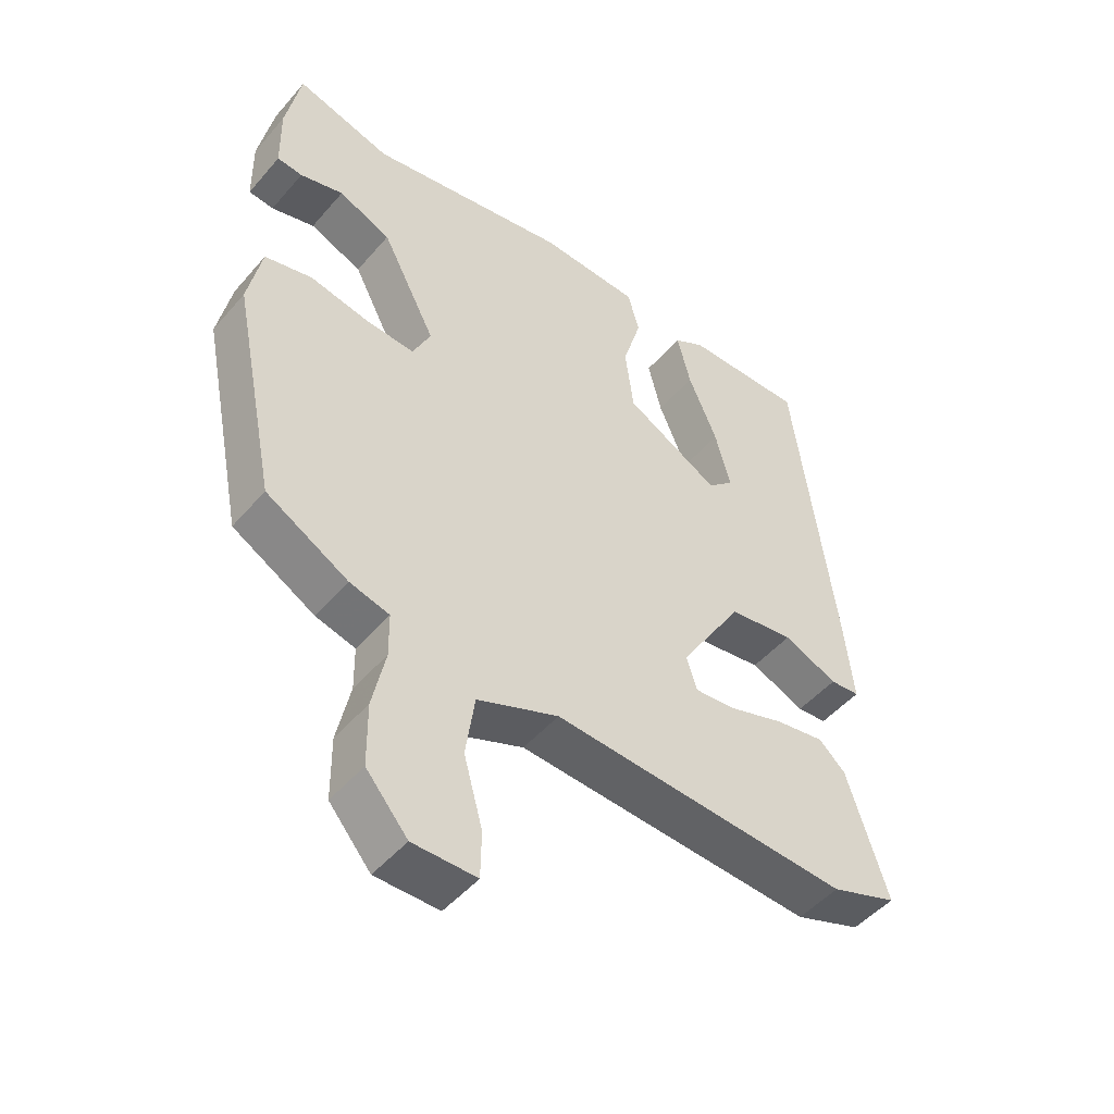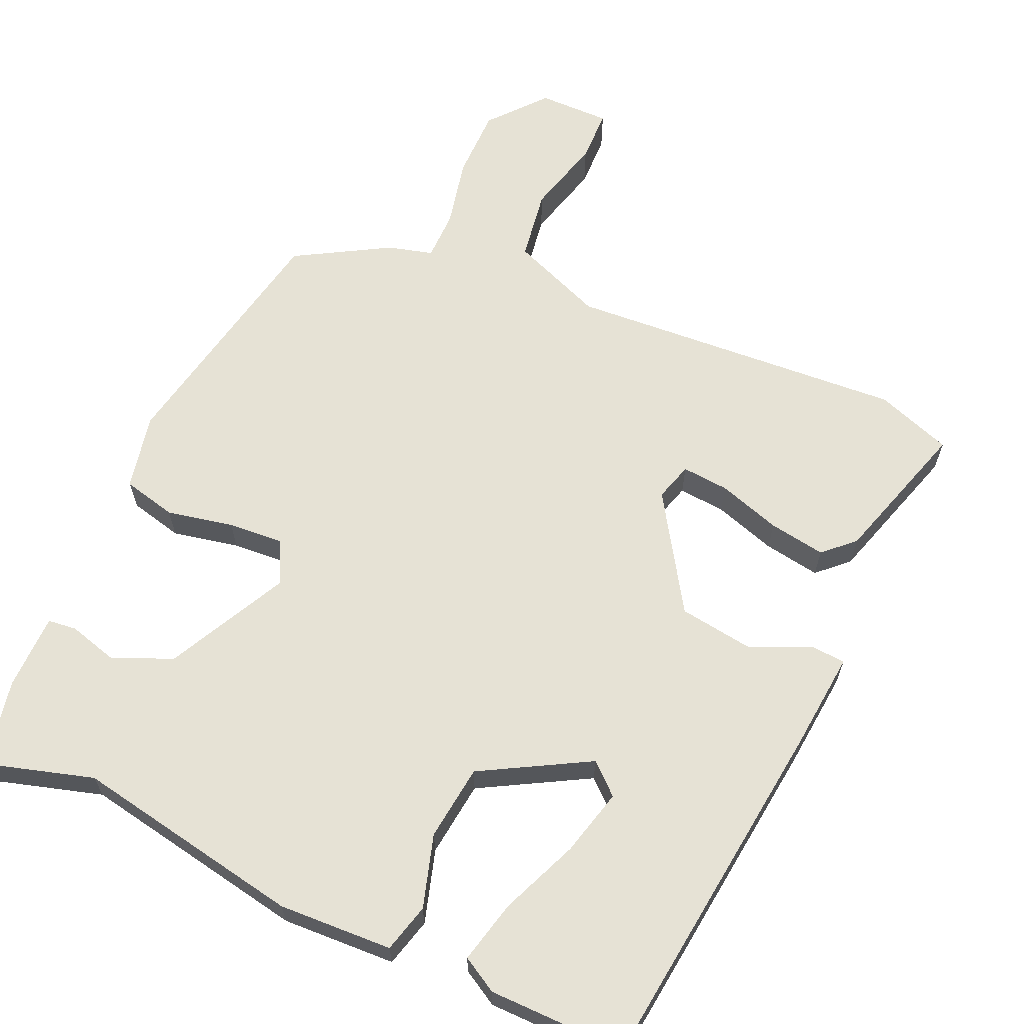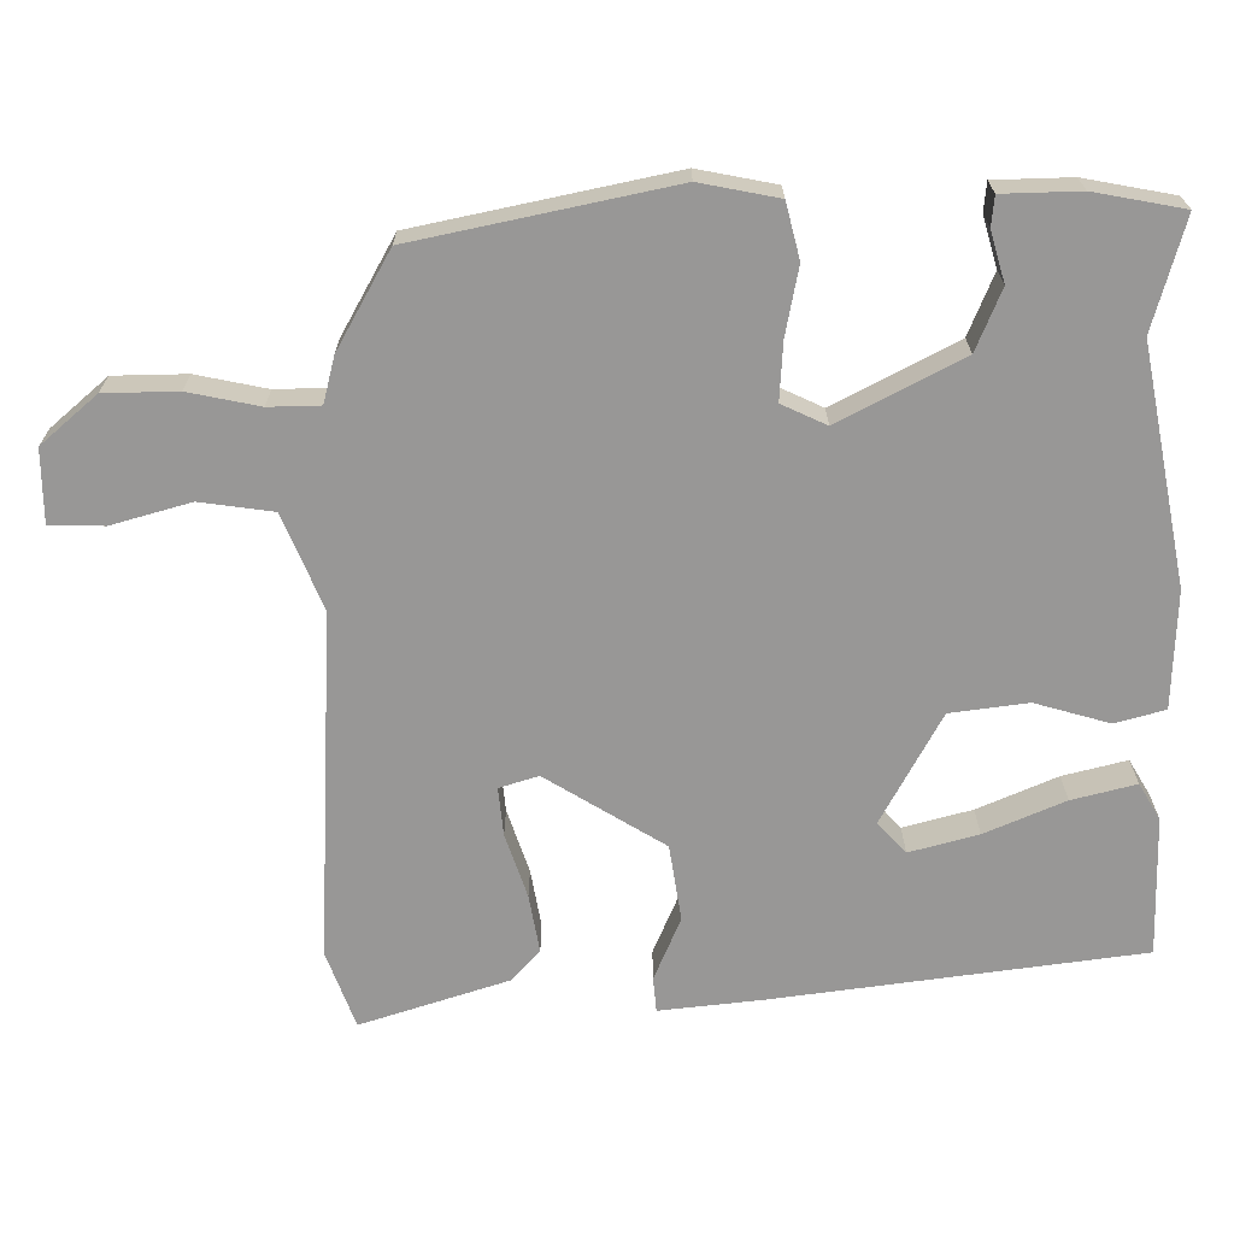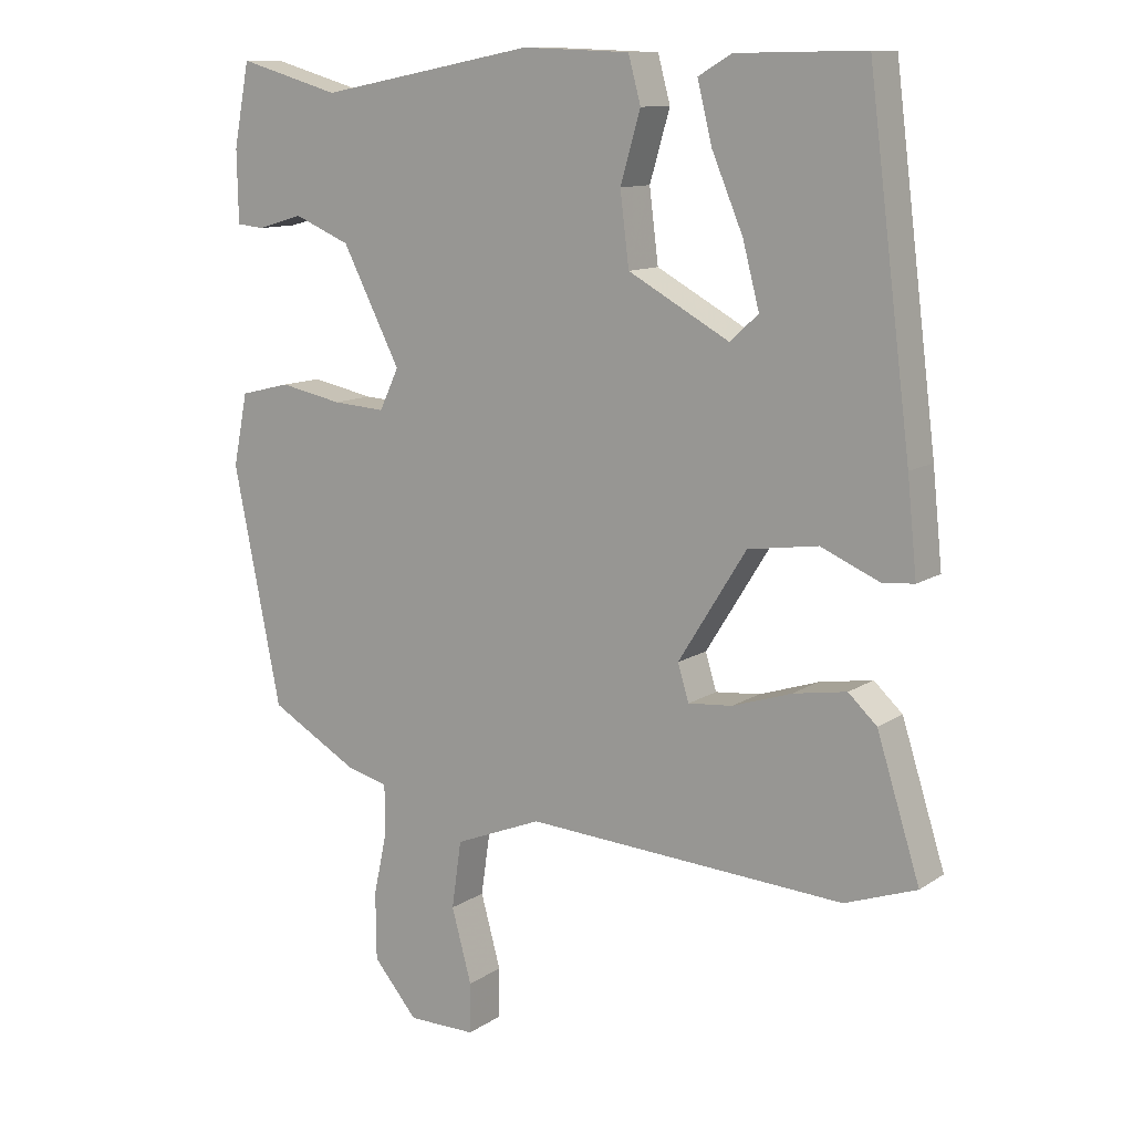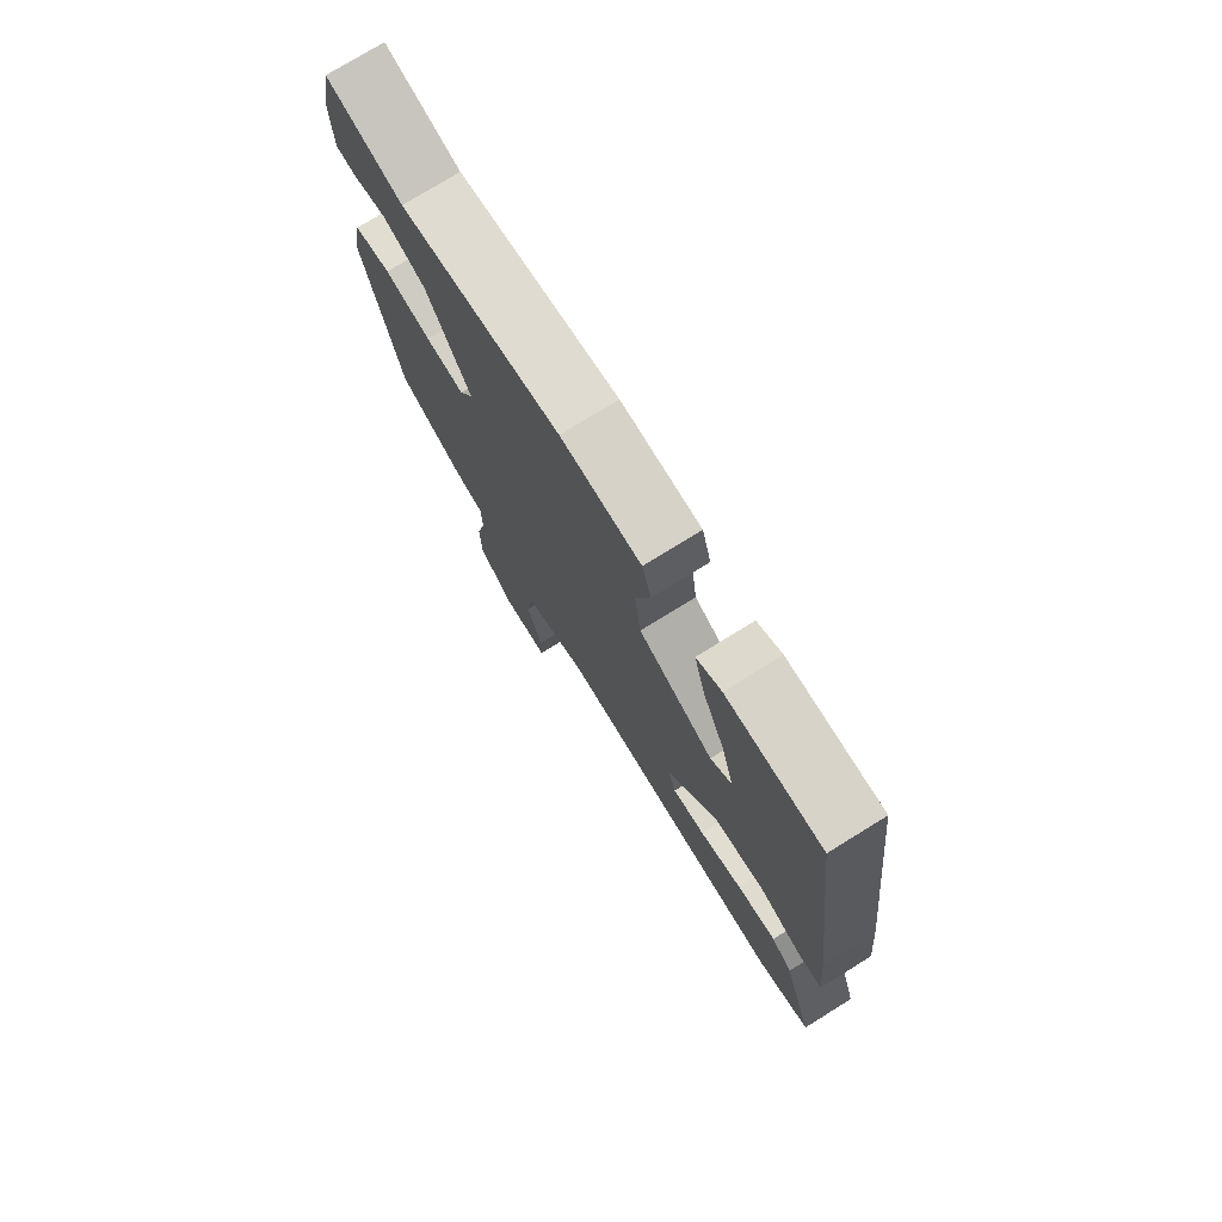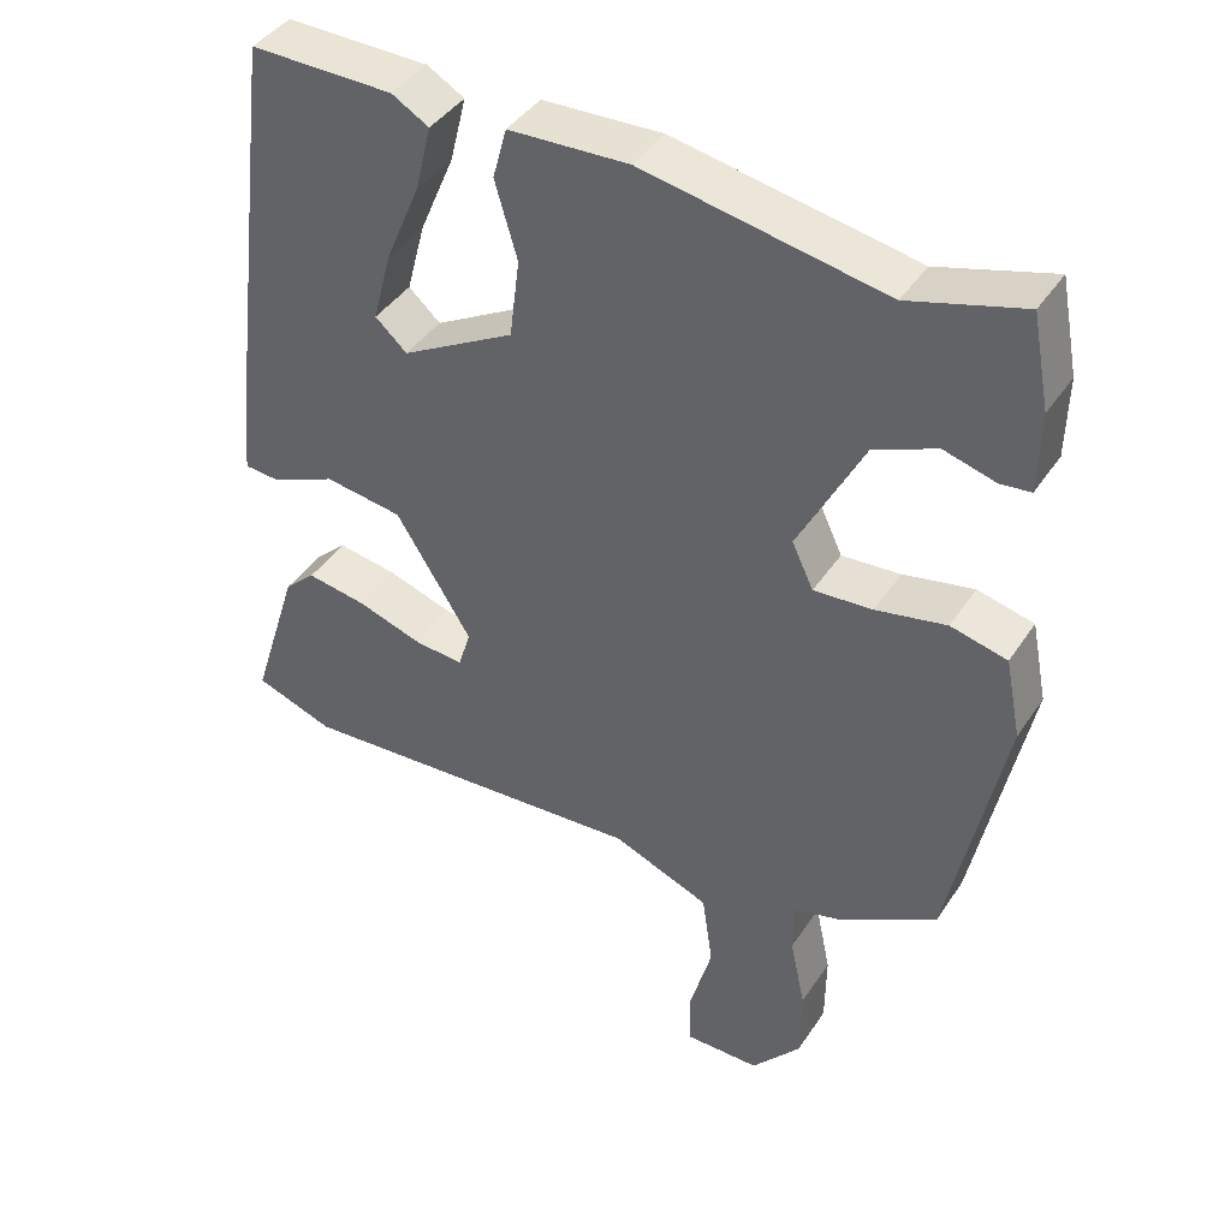
<metadata>
{"format":"obj","ext":"obj","renderer":"f3d","projection":"perspective","resolution":1024,"background":"white","views":[{"elev":-48.8,"azim":-38.7,"up":"+Z"},{"elev":64.0,"azim":23.6,"up":"+Y"},{"elev":-68.3,"azim":-89.3,"up":"+Y"},{"elev":11.5,"azim":33.5,"up":"+Z"},{"elev":76.4,"azim":58.3,"up":"+Z"},{"elev":41.6,"azim":-149.3,"up":"+Z"}]}
</metadata>
<code>
v -0.475 0.07 -0.401
v -0.544 0.07 -0.061
v -0.523 0.07 0.043
v -0.45 0.07 0.061
v -0.359 0.07 0.043
v -0.283 0.07 0.038
v -0.255 0.07 0.097
v -0.339 0.07 0.26
v -0.42 0.07 0.294
v -0.487 0.07 0.275
v -0.526 0.07 0.279
v -0.528 0.07 0.382
v -0.505 0.07 0.501
v -0.358 0.07 0.459
v -0.046 0.07 0.518
v 0.109 0.07 0.512
v 0.127 0.07 0.446
v 0.098 0.07 0.347
v 0.111 0.07 0.244
v 0.257 0.07 0.164
v 0.298 0.07 0.201
v 0.274 0.07 0.292
v 0.229 0.07 0.398
v 0.208 0.07 0.483
v 0.256 0.07 0.511
v 0.441 0.07 0.514
v 0.503 0.07 0.026
v 0.517 0.07 -0.109
v 0.471 0.07 -0.113
v 0.387 0.07 -0.077
v 0.286 0.07 -0.092
v 0.188 0.07 -0.249
v 0.204 0.07 -0.301
v 0.268 0.07 -0.295
v 0.353 0.07 -0.267
v 0.43 0.07 -0.254
v 0.471 0.07 -0.292
v 0.533 0.07 -0.488
v 0.43 0.07 -0.525
v -0.031 0.07 -0.498
v -0.157 0.07 -0.549
v -0.171 0.07 -0.646
v -0.142 0.07 -0.751
v -0.143 0.07 -0.823
v -0.241 0.07 -0.823
v -0.305 0.07 -0.748
v -0.306 0.07 -0.651
v -0.286 0.07 -0.557
v -0.287 0.07 -0.489
v -0.348 0.07 -0.473
v -0.475 0 -0.401
v -0.544 0 -0.061
v -0.523 0 0.043
v -0.45 0 0.061
v -0.359 0 0.043
v -0.283 0 0.038
v -0.255 0 0.097
v -0.339 0 0.26
v -0.42 0 0.294
v -0.487 0 0.275
v -0.526 0 0.279
v -0.528 0 0.382
v -0.505 0 0.501
v -0.358 0 0.459
v -0.046 0 0.518
v 0.109 0 0.512
v 0.127 0 0.446
v 0.098 0 0.347
v 0.111 0 0.244
v 0.257 0 0.164
v 0.298 0 0.201
v 0.274 0 0.292
v 0.229 0 0.398
v 0.208 0 0.483
v 0.256 0 0.511
v 0.441 0 0.514
v 0.503 0 0.026
v 0.517 0 -0.109
v 0.471 0 -0.113
v 0.387 0 -0.077
v 0.286 0 -0.092
v 0.188 0 -0.249
v 0.204 0 -0.301
v 0.268 0 -0.295
v 0.353 0 -0.267
v 0.43 0 -0.254
v 0.471 0 -0.292
v 0.533 0 -0.488
v 0.43 0 -0.525
v -0.031 0 -0.498
v -0.157 0 -0.549
v -0.171 0 -0.646
v -0.142 0 -0.751
v -0.143 0 -0.823
v -0.241 0 -0.823
v -0.305 0 -0.748
v -0.306 0 -0.651
v -0.286 0 -0.557
v -0.287 0 -0.489
v -0.348 0 -0.473
f 49 50 1 2
f 45 46 47 48
f 45 48 49
f 42 43 44 45
f 41 42 45 49
f 40 41 49 2
f 34 35 36 37
f 33 34 37 38
f 27 28 29 30
f 27 30 31
f 26 27 31
f 22 23 24 25
f 21 22 25 26
f 15 16 17 18
f 14 15 18 19
f 13 14 19 20
f 9 10 11 12
f 8 9 12 13
f 2 3 4 5
f 2 5 6
f 40 2 6
f 33 38 39 40
f 32 33 40 6
f 21 26 31 32
f 20 21 32
f 8 13 20 32
f 7 8 32
f 6 7 32
f 52 51 100 99
f 98 97 96 95
f 99 98 95
f 95 94 93 92
f 99 95 92 91
f 52 99 91 90
f 87 86 85 84
f 88 87 84 83
f 80 79 78 77
f 81 80 77
f 81 77 76
f 75 74 73 72
f 76 75 72 71
f 68 67 66 65
f 69 68 65 64
f 70 69 64 63
f 62 61 60 59
f 63 62 59 58
f 55 54 53 52
f 56 55 52
f 56 52 90
f 90 89 88 83
f 56 90 83 82
f 82 81 76 71
f 82 71 70
f 82 70 63 58
f 82 58 57
f 82 57 56
f 1 51 52 2
f 2 52 53 3
f 3 53 54 4
f 4 54 55 5
f 5 55 56 6
f 6 56 57 7
f 7 57 58 8
f 8 58 59 9
f 9 59 60 10
f 10 60 61 11
f 11 61 62 12
f 12 62 63 13
f 13 63 64 14
f 14 64 65 15
f 15 65 66 16
f 16 66 67 17
f 17 67 68 18
f 18 68 69 19
f 19 69 70 20
f 20 70 71 21
f 21 71 72 22
f 22 72 73 23
f 23 73 74 24
f 24 74 75 25
f 25 75 76 26
f 26 76 77 27
f 27 77 78 28
f 28 78 79 29
f 29 79 80 30
f 30 80 81 31
f 31 81 82 32
f 32 82 83 33
f 33 83 84 34
f 34 84 85 35
f 35 85 86 36
f 36 86 87 37
f 37 87 88 38
f 38 88 89 39
f 39 89 90 40
f 40 90 91 41
f 41 91 92 42
f 42 92 93 43
f 43 93 94 44
f 44 94 95 45
f 45 95 96 46
f 46 96 97 47
f 47 97 98 48
f 48 98 99 49
f 49 99 100 50
f 50 100 51 1

</code>
